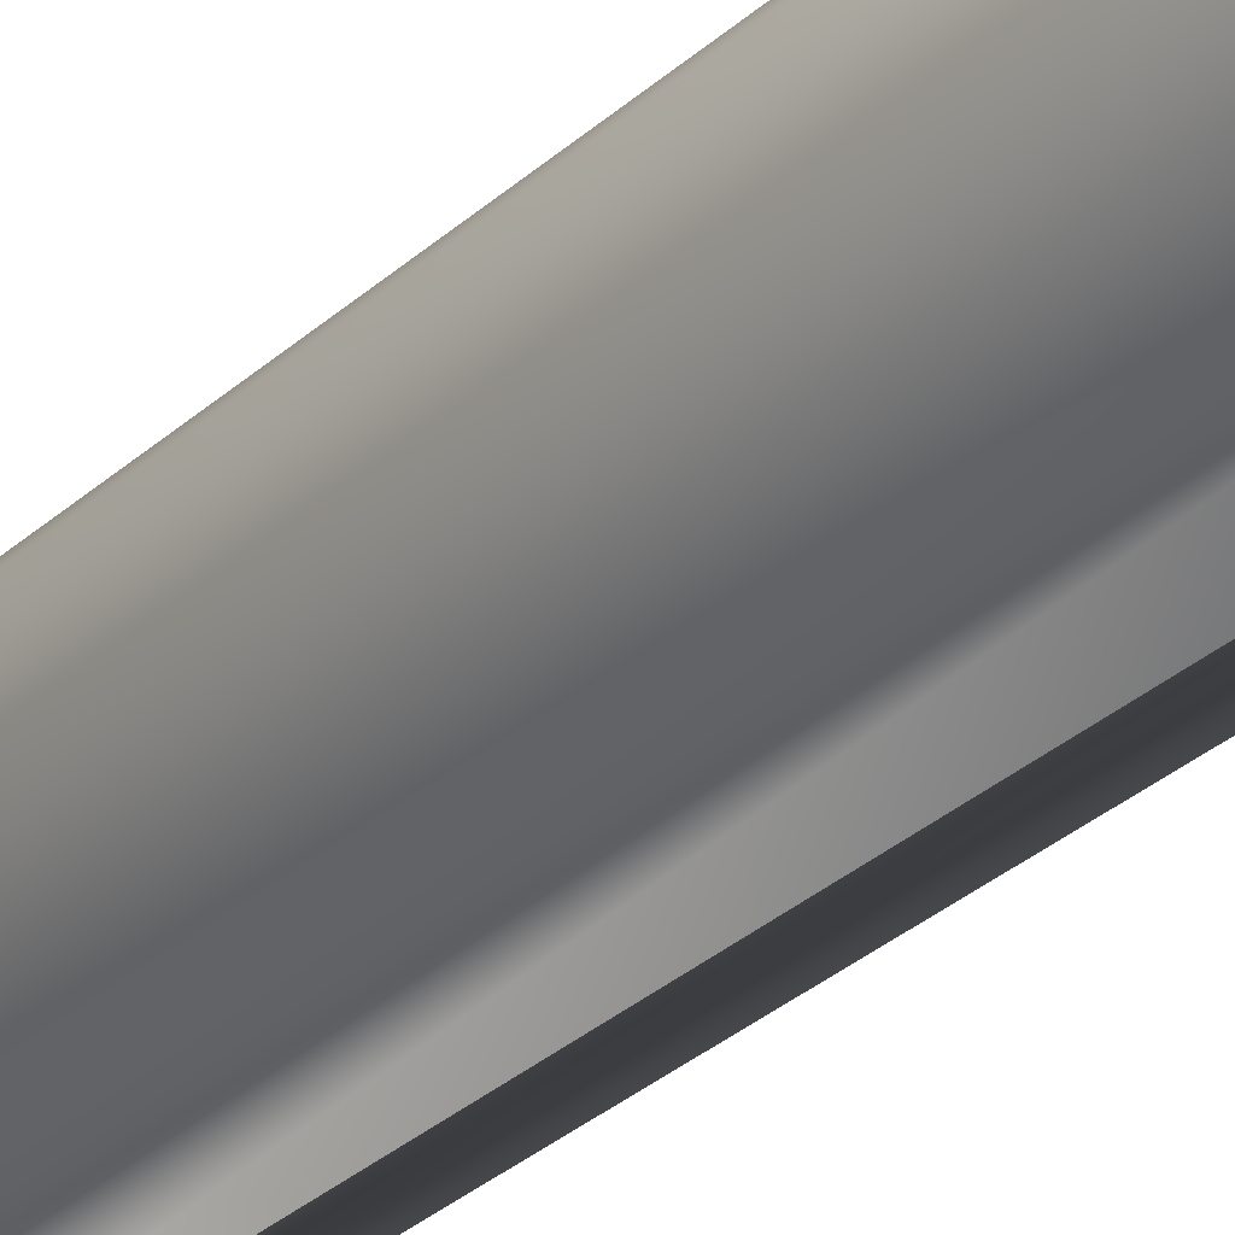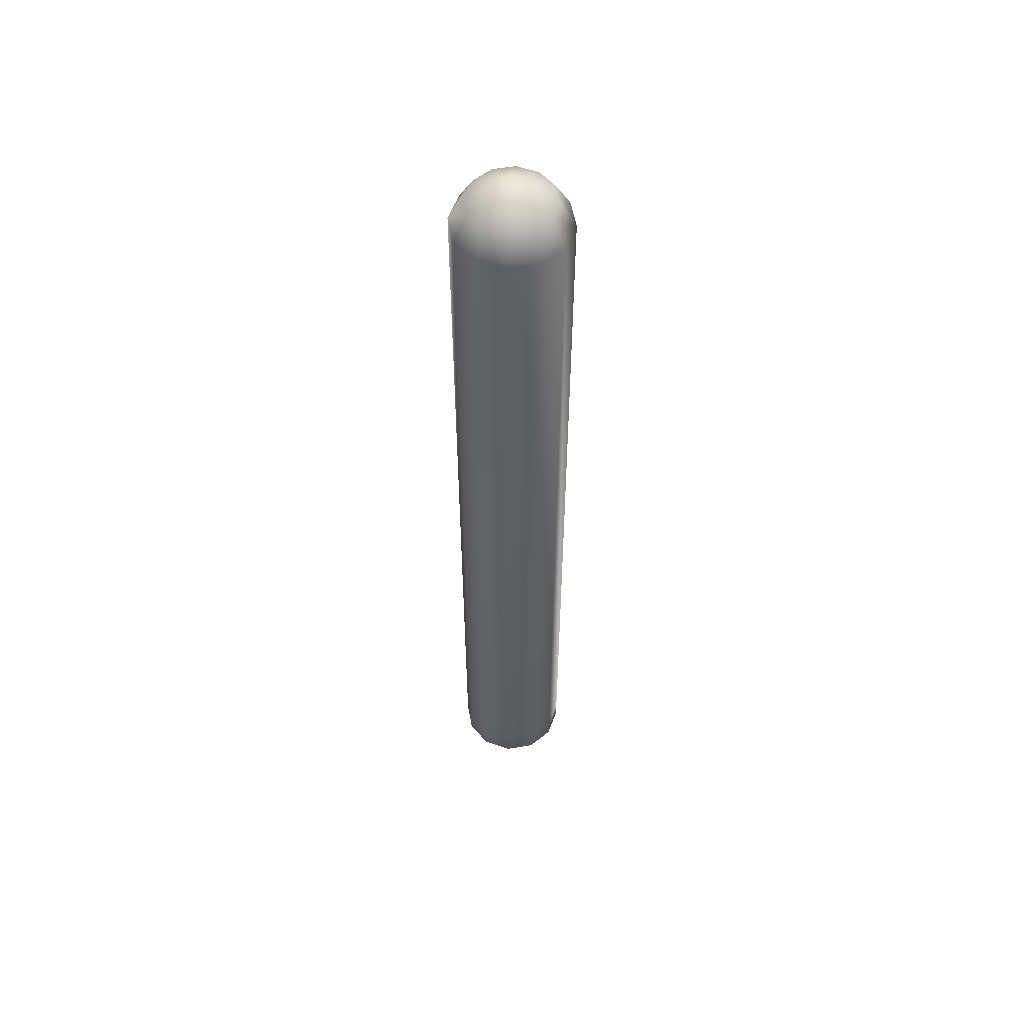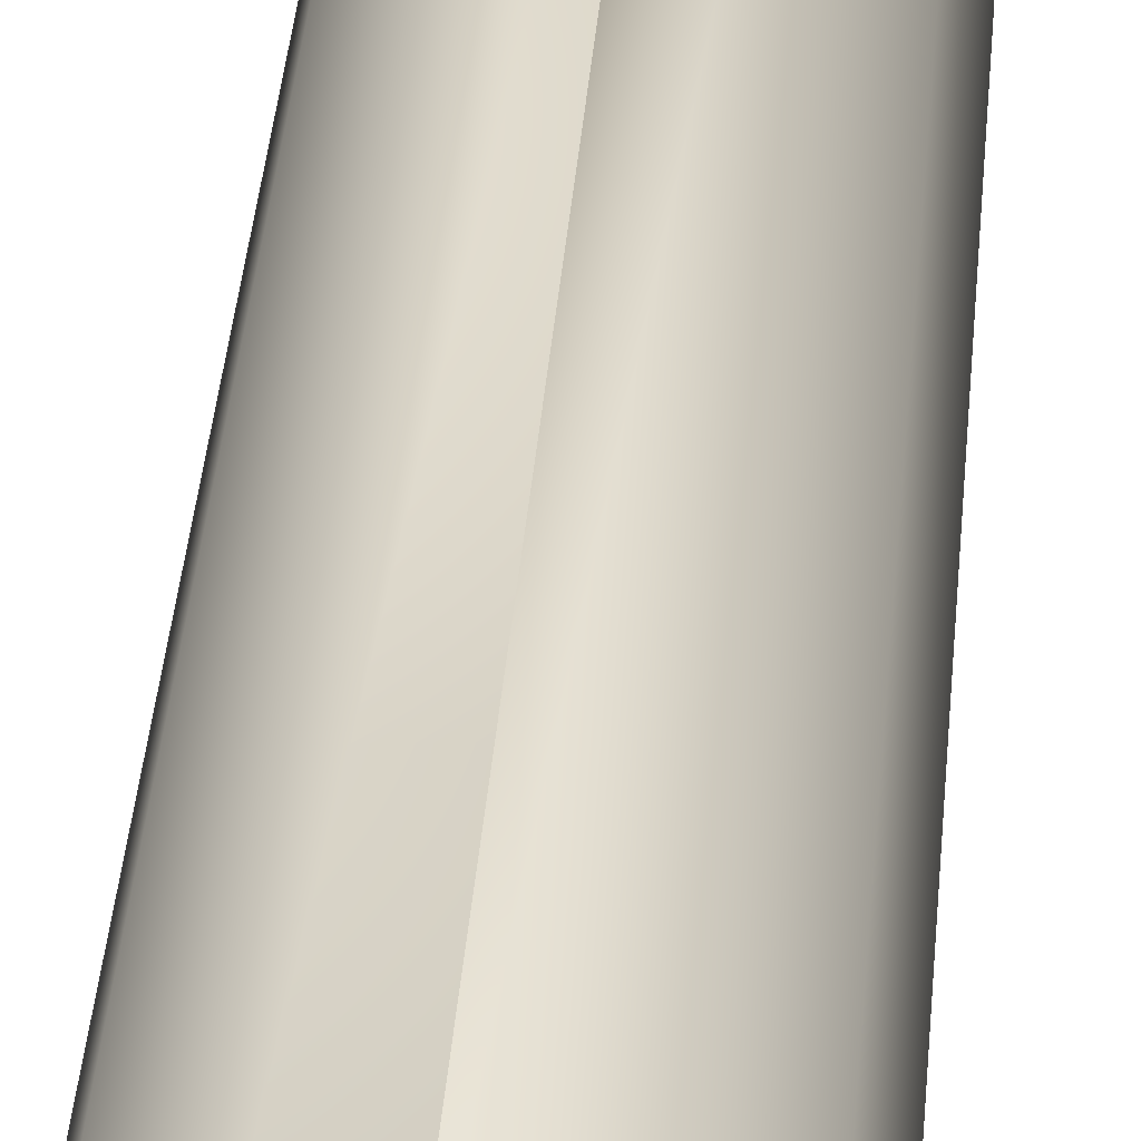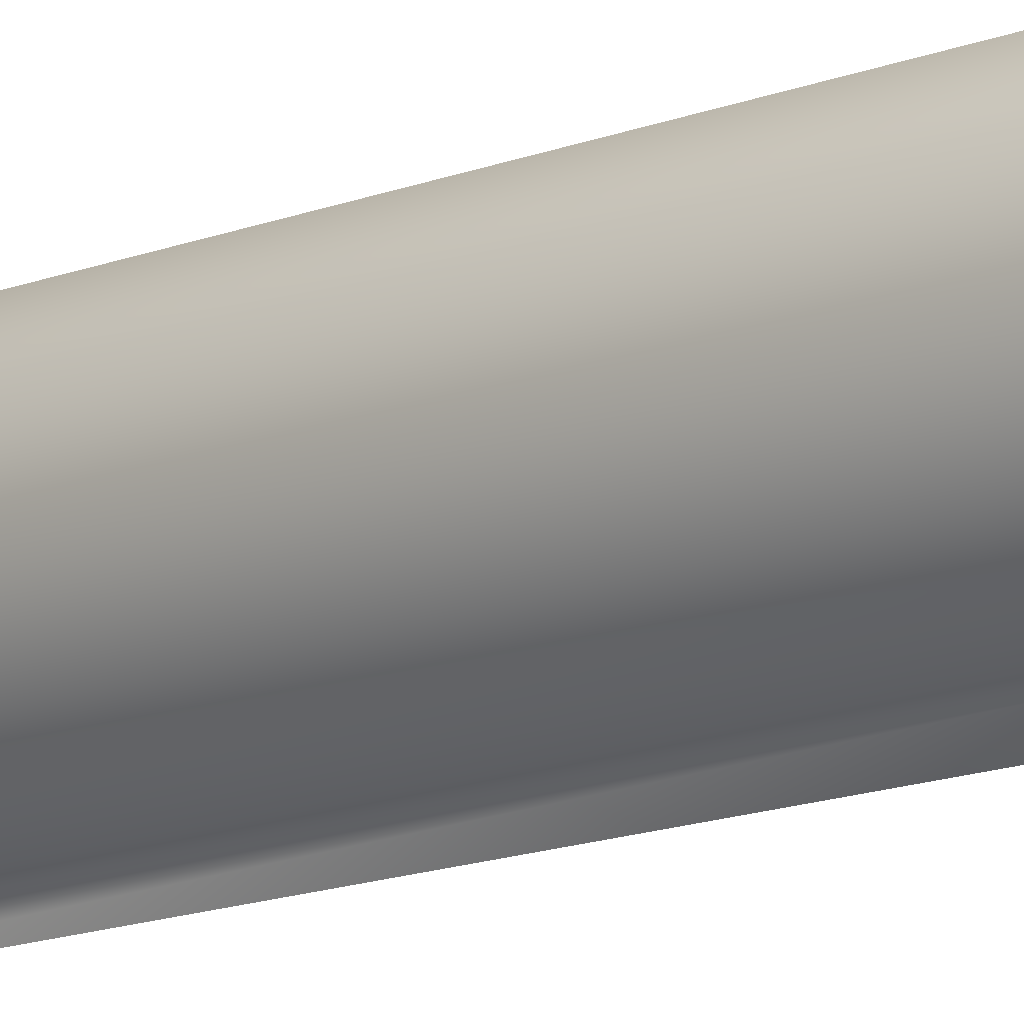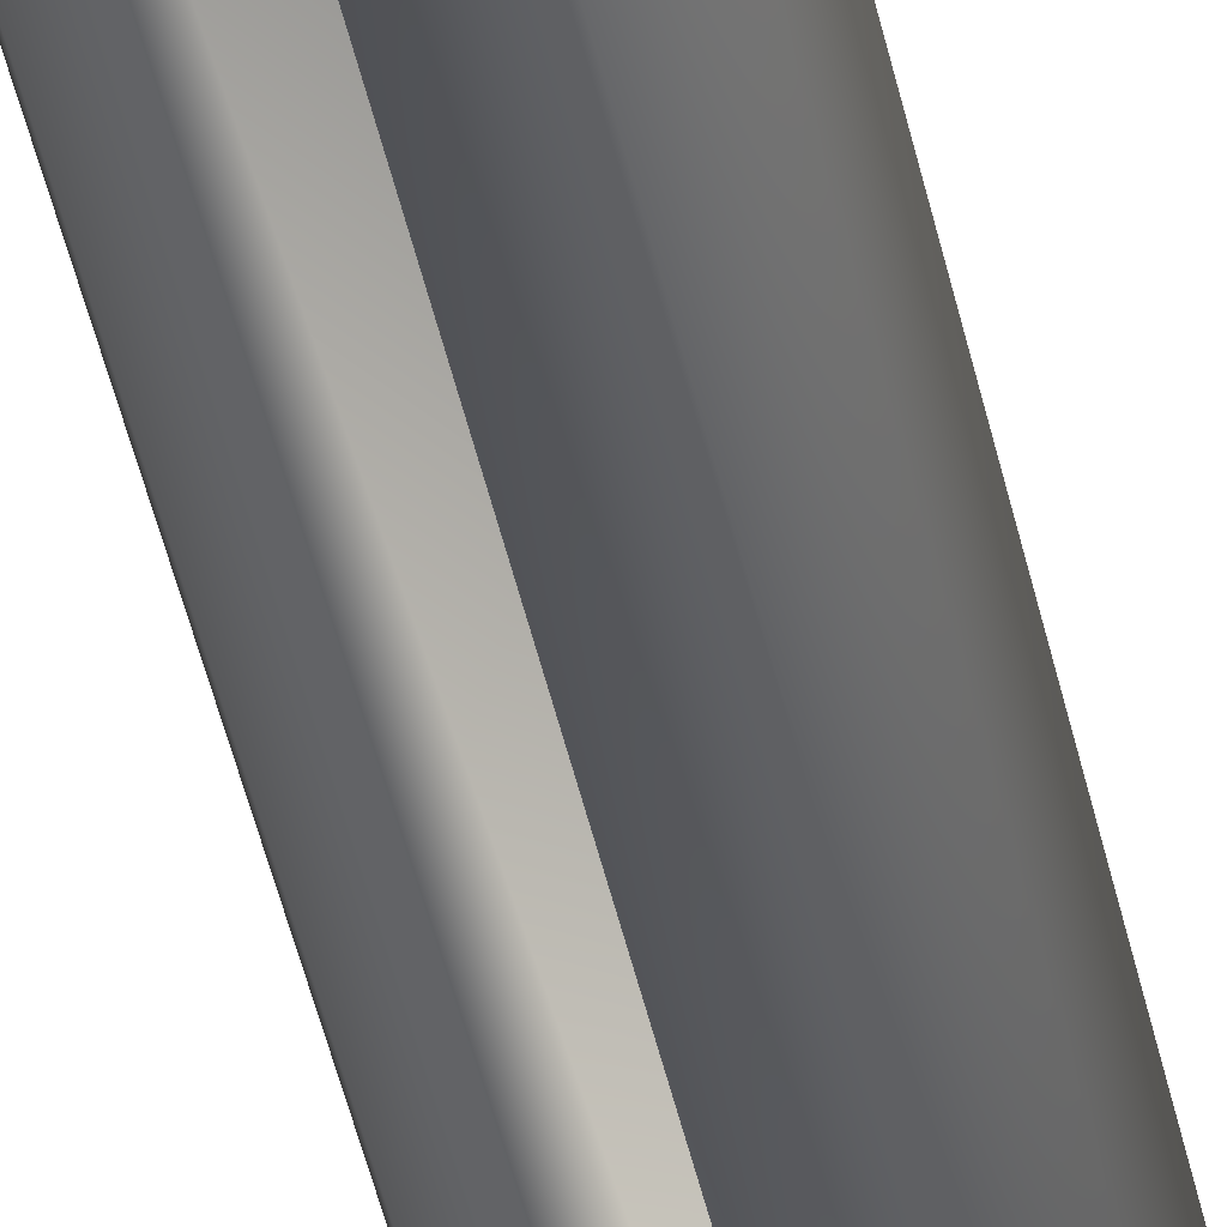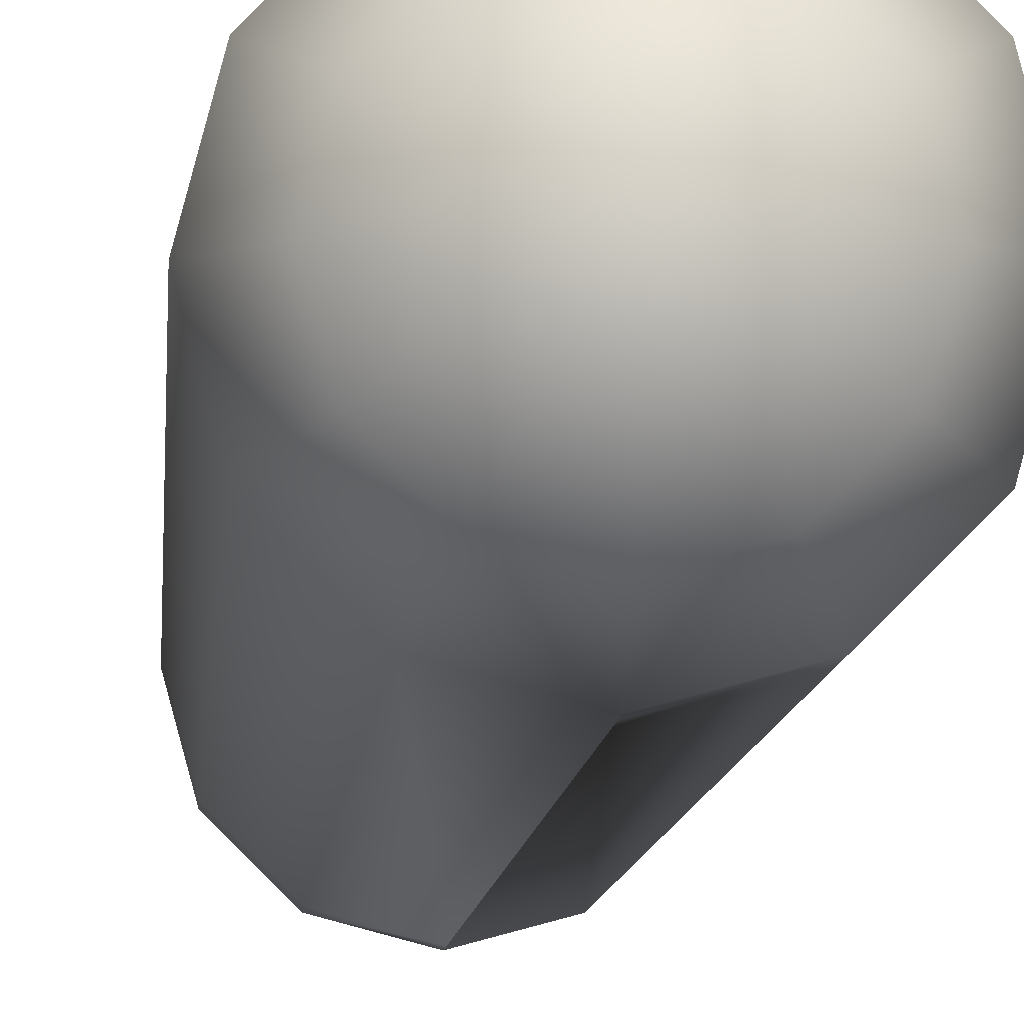
<metadata>
{"format":"obj","ext":"obj","renderer":"f3d","projection":"perspective","resolution":1024,"background":"white","views":[{"elev":-20.6,"azim":-28.1,"up":"+Z"},{"elev":54.7,"azim":94.9,"up":"+Y"},{"elev":23.2,"azim":3.0,"up":"+Z"},{"elev":-9.9,"azim":-38.5,"up":"+Z"},{"elev":-47.3,"azim":12.4,"up":"+Z"},{"elev":-4.1,"azim":178.2,"up":"+Z"}]}
</metadata>
<code>
g edge_02_Mesh
v 5.768 1.794 0
v 5.853 1.902 0.08485
v 5.83 1.902 0
v 6 1.794 0.2318
v 6 -1.67 0.2318
v 6.116 1.794 0.2008
v 5.915 1.902 -0.147
v 5.853 1.902 -0.08485
v 5.946 1.964 -0.03106
v 5.946 1.964 0.03106
v 6 -1.67 -0.2318
v 6 1.67 -0.2318
v 6 1.794 -0.2318
v 5.768 -1.794 0
v 5.799 1.67 0.1159
v 5.768 1.67 0
v 6 -1.964 -0.06212
v 6 -1.902 -0.1697
v 6.085 -1.902 -0.147
v 5.884 1.67 0.2008
v 6 1.67 0.2318
v 5.884 1.794 0.2008
v 5.915 1.902 0.147
v 5.969 1.964 0.0538
v 6 -1.794 0.2318
v 6.116 -1.794 0.2008
v 5.884 1.794 -0.2008
v 5.969 1.964 -0.05379
v 6 1.964 -0.06212
v 6.147 1.902 0.08485
v 6.054 1.964 0.03106
v 6.085 1.902 0.147
v 6.232 1.794 0
v 6.232 -1.67 0
v 6.201 1.794 -0.1159
v 6.116 -1.67 0.2008
v 6.062 -1.964 0
v 6.054 -1.964 -0.03106
v 6.17 -1.902 0
v 6.201 -1.794 -0.1159
v 6.201 -1.67 -0.1159
v 5.884 1.67 -0.2008
v 6 1.902 -0.1697
v 5.799 -1.794 -0.1159
v 5.799 1.67 -0.1159
v 5.884 -1.794 -0.2008
v 6.116 -1.794 -0.2008
v 6.147 -1.902 -0.08485
v 6.054 -1.964 0.03106
v 5.884 -1.794 0.2008
v 5.799 -1.794 0.1159
v 6.232 -1.794 0
v 6.201 -1.794 0.1159
v 6.147 -1.902 0.08485
v 6.031 -1.964 -0.05379
v 6 -1.794 -0.2318
v 6.201 -1.67 0.1159
v 5.946 -1.964 0.03106
v 5.969 -1.964 -0.05379
v 5.969 -1.964 0.0538
v 5.799 1.794 -0.1159
v 6.201 1.794 0.1159
v 6.062 1.964 0
v 6.031 1.964 -0.05379
v 6.116 -1.67 -0.2008
v 6.031 1.964 0.0538
v 6 1.964 0.06212
v 6.085 1.902 -0.147
v 5.853 -1.902 -0.08485
v 5.946 -1.964 -0.03106
v 5.938 -1.964 0
v 6.054 1.964 -0.03106
v 6.116 1.794 -0.2008
v 6.147 1.902 -0.08485
v 6.17 1.902 0
v 5.799 1.794 0.1159
v 6 1.902 0.1697
v 5.915 -1.902 0.147
v 5.853 -1.902 0.08485
v 6 -1.902 0.1697
v 6.085 -1.902 0.147
v 5.83 -1.902 0
v 5.915 -1.902 -0.147
v 6 -1.964 0.06212
v 6.031 -1.964 0.0538
v 5.938 1.964 0
f 1 2 3
f 4 5 6
f 7 8 9
f 3 2 10
f 11 12 13
f 14 15 16
f 8 1 3
f 17 18 19
f 20 21 22
f 23 24 10
f 25 26 5
f 7 13 27
f 28 7 9
f 29 7 28
f 30 31 32
f 33 34 35
f 6 5 36
f 37 38 39
f 34 40 41
f 27 12 42
f 27 8 7
f 29 43 7
f 32 4 6
f 44 45 46
f 19 47 48
f 39 49 37
f 5 21 25
f 50 15 51
f 52 53 54
f 19 55 17
f 56 47 19
f 33 57 34
f 58 59 60
f 53 26 54
f 15 1 16
f 27 45 61
f 62 30 6
f 29 63 64
f 43 13 7
f 47 11 65
f 22 15 20
f 66 67 32
f 43 68 13
f 24 63 10
f 20 15 50
f 69 14 44
f 70 59 71
f 50 21 20
f 52 40 34
f 48 38 19
f 35 34 41
f 64 63 72
f 38 55 19
f 39 38 48
f 33 30 62
f 6 57 62
f 56 11 47
f 48 40 52
f 65 73 41
f 33 74 75
f 65 11 73
f 42 12 46
f 76 1 15
f 9 8 3
f 4 77 23
f 75 31 30
f 13 68 73
f 29 68 43
f 58 78 79
f 34 57 52
f 79 78 50
f 51 79 50
f 52 39 48
f 54 39 52
f 25 80 81
f 47 40 48
f 81 26 25
f 54 81 49
f 70 71 82
f 60 78 58
f 53 57 26
f 52 57 53
f 56 83 46
f 19 18 56
f 46 45 42
f 14 82 79
f 44 46 69
f 42 45 27
f 65 40 47
f 41 40 65
f 68 74 73
f 41 73 35
f 13 12 27
f 73 11 13
f 56 12 11
f 46 12 56
f 32 77 4
f 72 63 75
f 23 22 4
f 76 2 1
f 32 67 77
f 77 67 23
f 6 30 32
f 67 24 23
f 75 30 33
f 32 31 66
f 25 21 50
f 54 26 81
f 4 21 5
f 22 21 4
f 54 49 39
f 84 85 81
f 85 59 49
f 79 82 58
f 50 78 25
f 83 59 70
f 81 85 49
f 82 71 58
f 62 57 33
f 5 26 36
f 36 57 6
f 26 57 36
f 38 59 55
f 84 59 85
f 51 14 79
f 51 15 14
f 17 83 18
f 18 83 56
f 76 15 22
f 22 2 76
f 8 61 1
f 27 61 8
f 72 74 68
f 75 74 72
f 3 86 9
f 10 86 3
f 23 2 22
f 10 2 23
f 67 63 24
f 75 63 31
f 68 64 72
f 29 64 68
f 84 78 60
f 78 80 25
f 60 59 84
f 71 59 58
f 69 82 14
f 70 82 69
f 69 83 70
f 46 83 69
f 1 45 16
f 61 45 1
f 66 63 67
f 31 63 66
f 35 74 33
f 73 74 35
f 28 63 29
f 9 63 28
f 86 63 9
f 10 63 86
f 84 80 78
f 81 80 84
f 37 59 38
f 49 59 37
f 17 59 83
f 55 59 17
f 14 45 44
f 16 45 14

</code>
